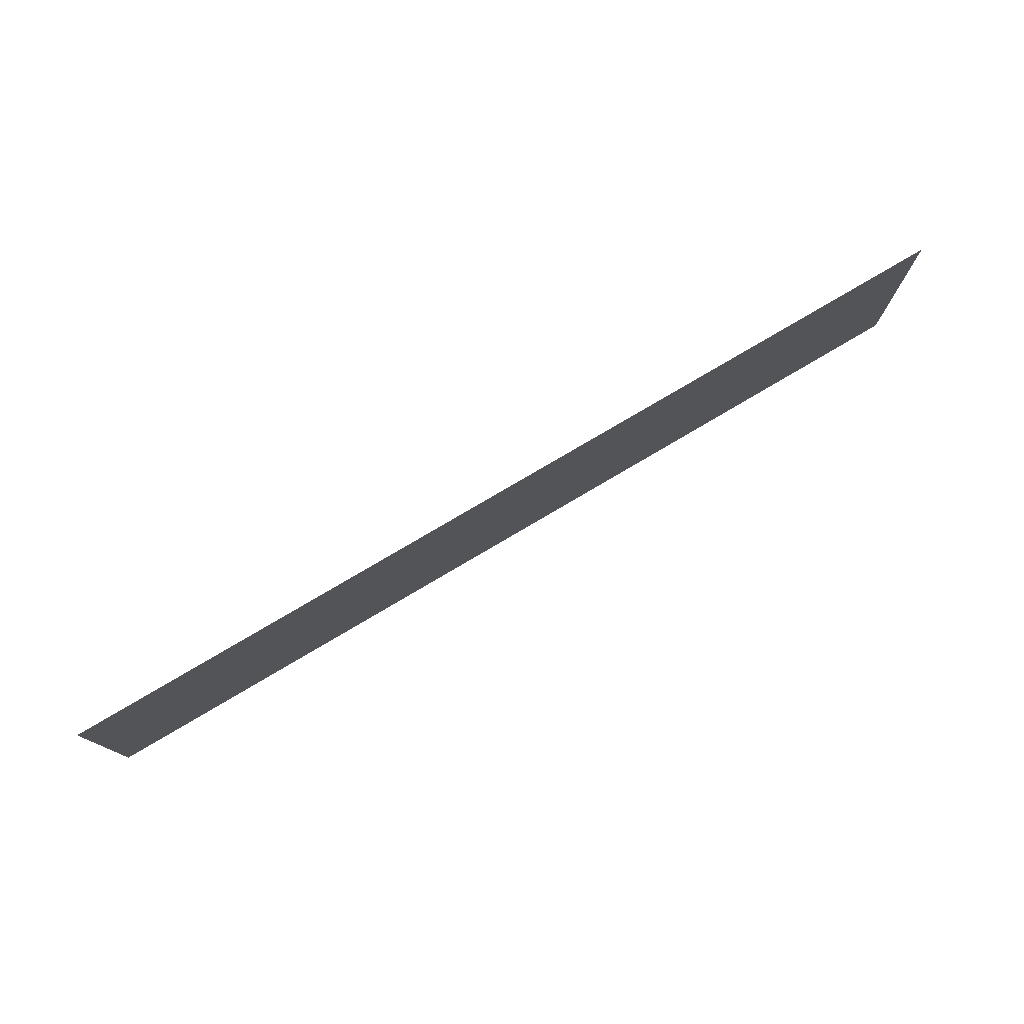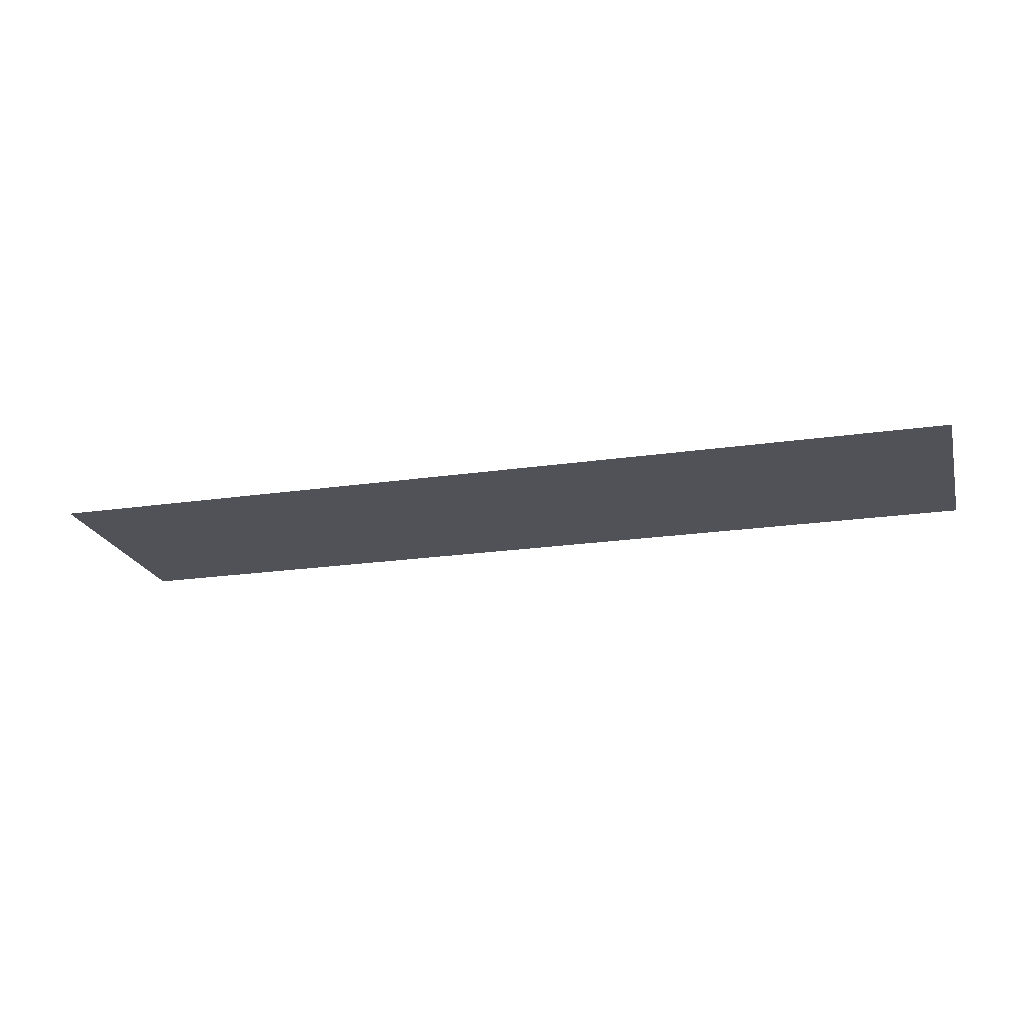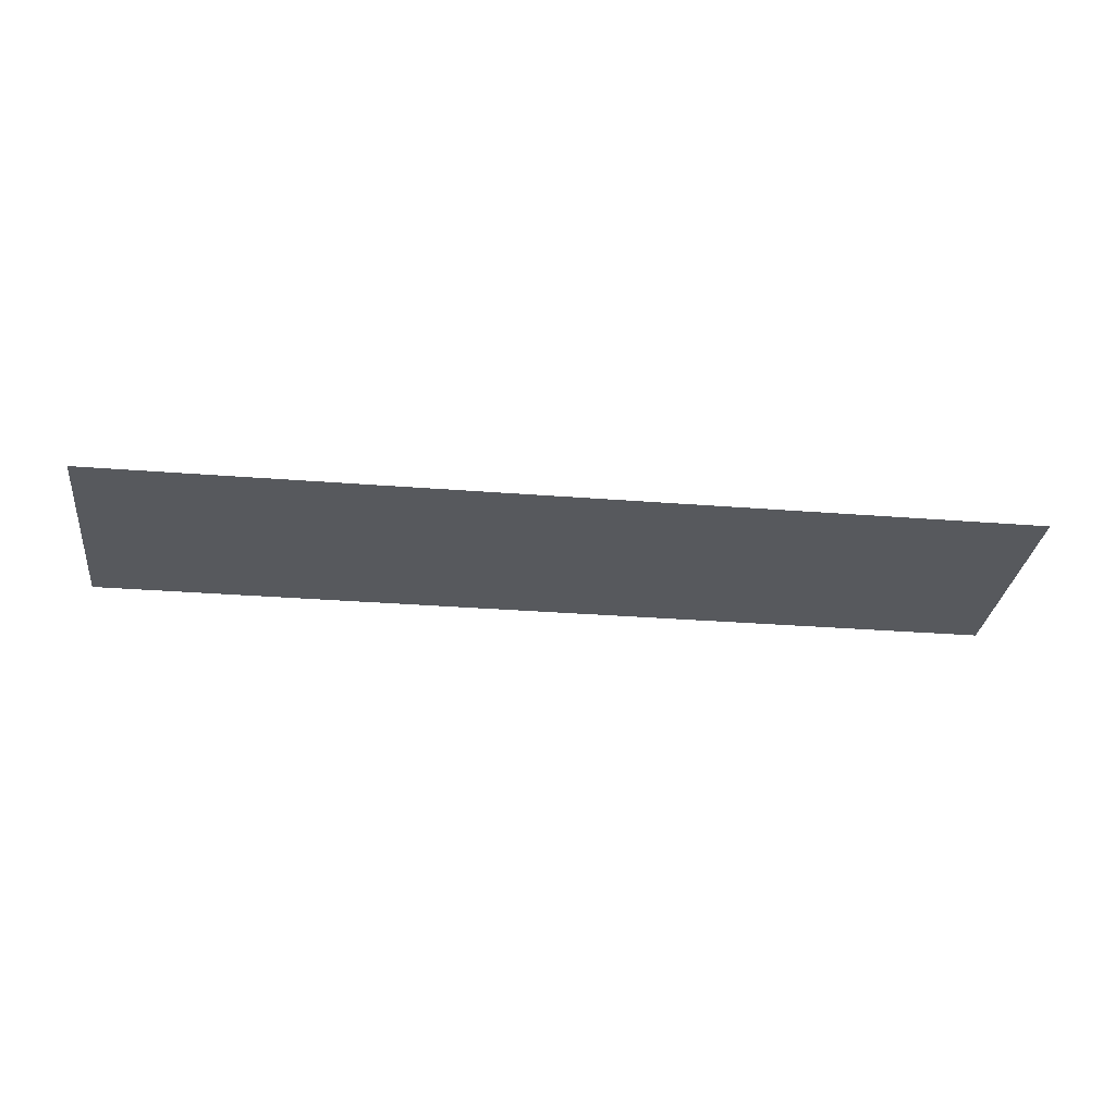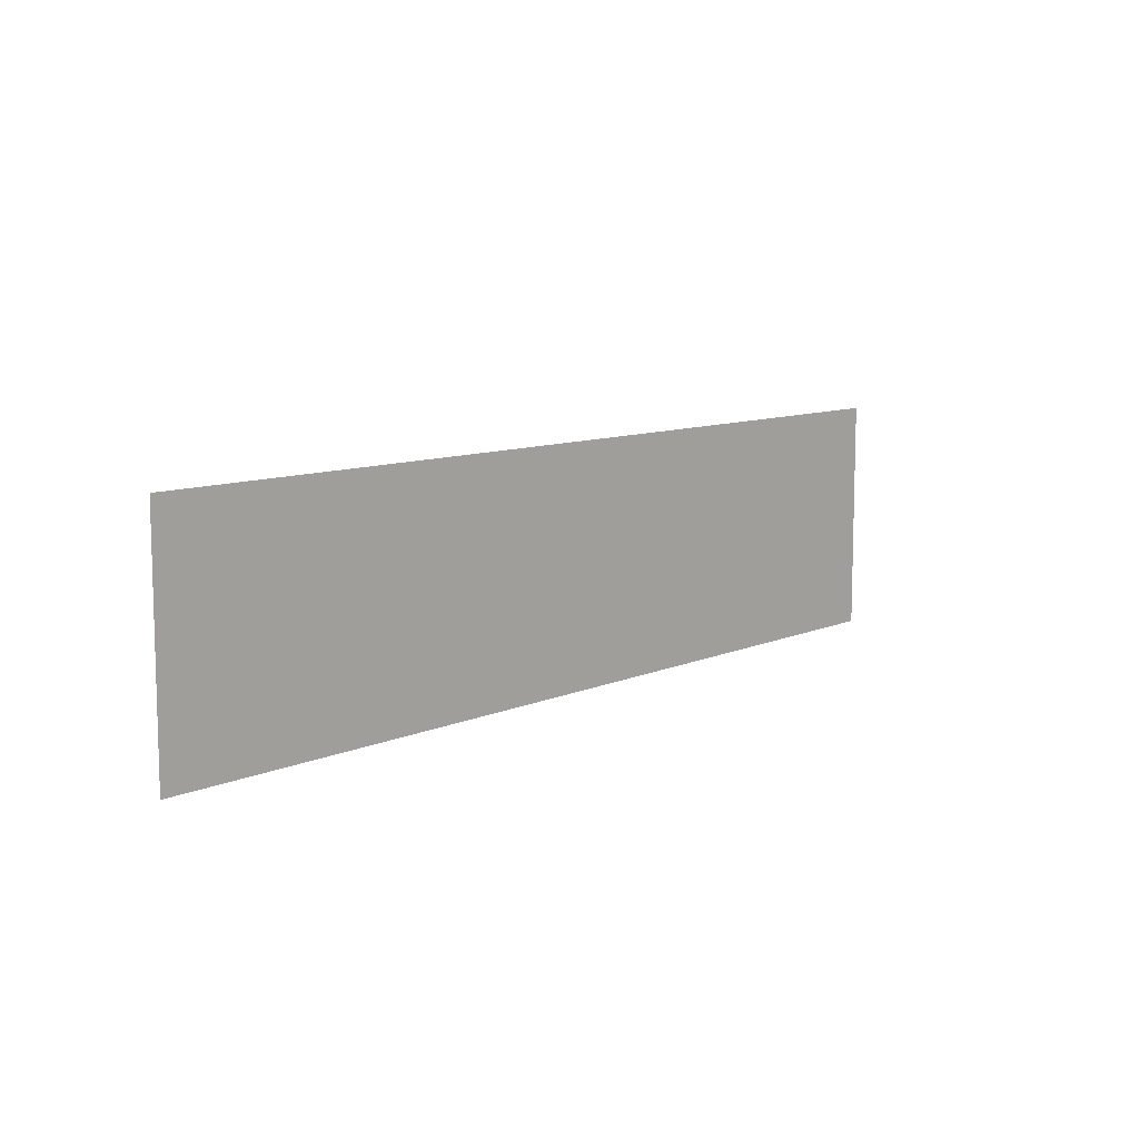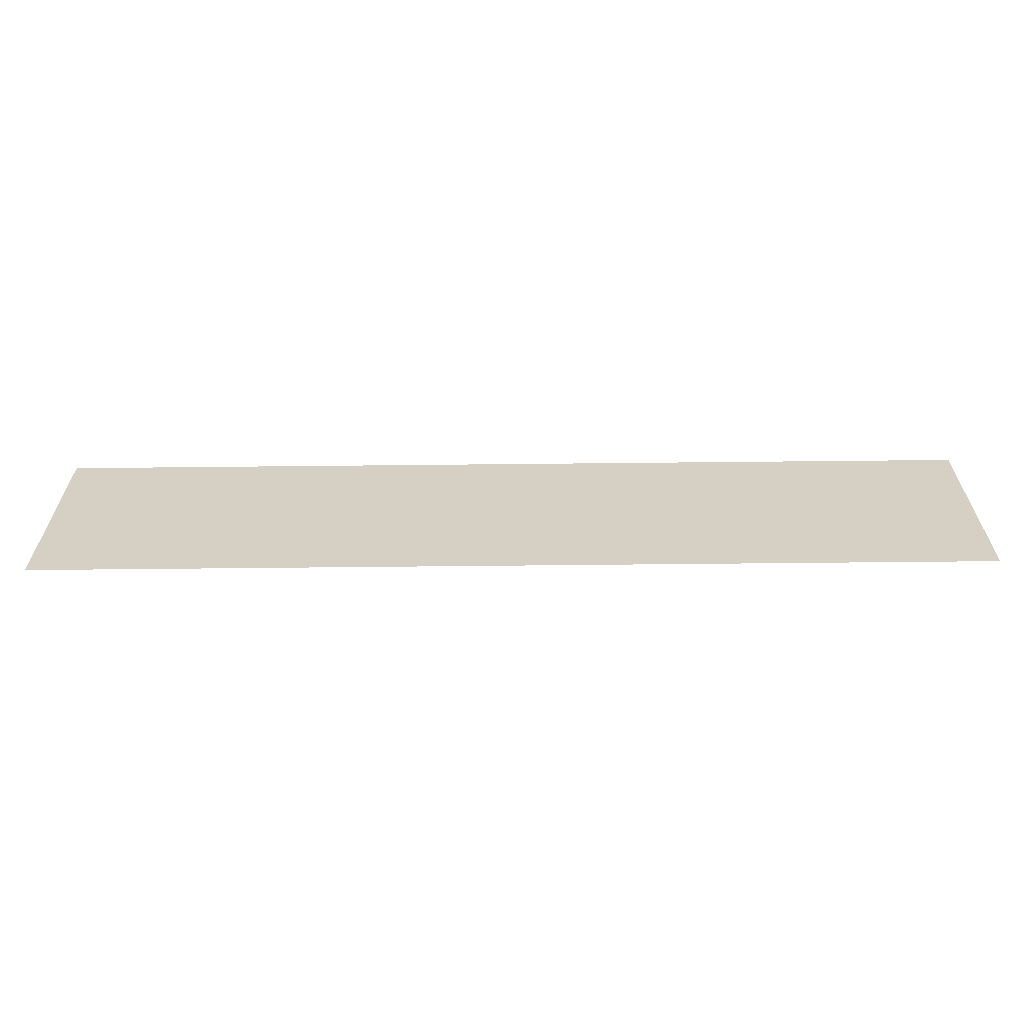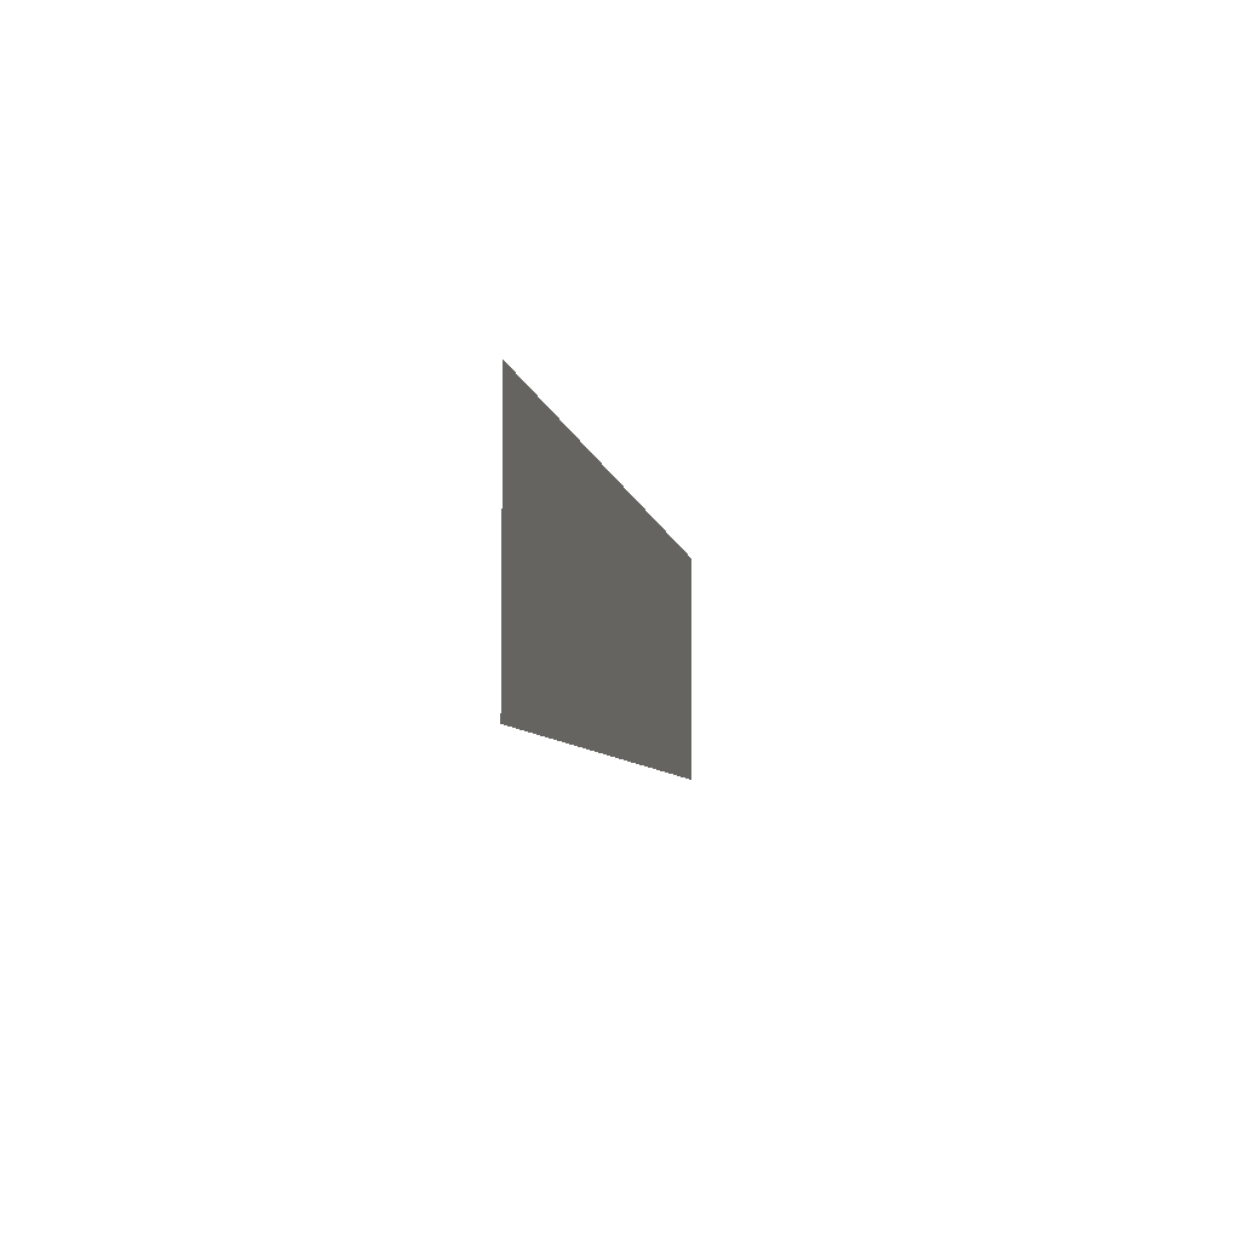
<metadata>
{"format":"obj","ext":"obj","renderer":"f3d","projection":"perspective","resolution":1024,"background":"white","views":[{"elev":77.3,"azim":-30.6,"up":"+Y"},{"elev":-21.4,"azim":14.6,"up":"+Z"},{"elev":-29.6,"azim":173.3,"up":"+Z"},{"elev":9.6,"azim":-48.8,"up":"+Y"},{"elev":-63.8,"azim":-179.4,"up":"+Y"},{"elev":-6.3,"azim":99.2,"up":"+Y"}]}
</metadata>
<code>
v -2.56 -10.24 0
v -3.89 -10.24 0
v -3.89 -9.59 0
v -2.56 -9.59 0
v -3.84 -10.24 0
v -5.17 -10.24 0
v -5.17 -9.59 0
v -3.84 -9.59 0
g TCC---Fase-Teste_mesh_0009
f 1 2 3 4
f 5 6 7 8

</code>
